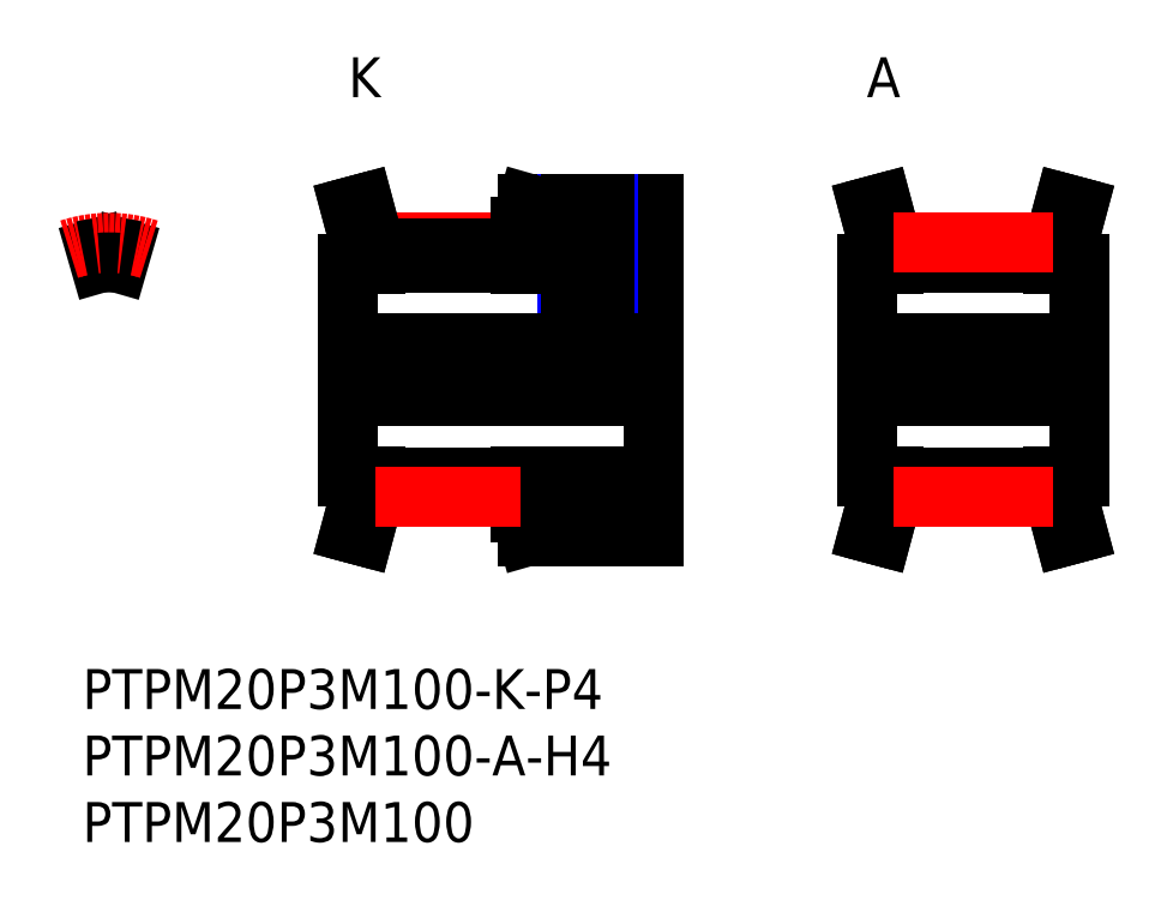
<metadata>
{"format":"dxf","ext":"dxf","renderer":"ezdxf+matplotlib","layout":"modelspace","background":"white","min_lineweight":24,"dpi":150}
</metadata>
<code>
0
SECTION
2
ENTITIES
0
LINE
8
MSM_CENTER
10
21.53
20
32.52
30
0
11
32.53
21
32.52
31
0
0
LINE
8
MSM_CONTINUOUS
10
42.53
20
30.97
30
0
11
39.03
21
30.97
31
0
0
LINE
8
MSM_CONTINUOUS
10
33.03
20
35.47
30
0
11
42.53
21
35.47
31
0
0
LINE
8
MSM_CONTINUOUS
10
21.53
20
32.14
30
0
11
32.53
21
32.14
31
0
0
LINE
8
MSM_CONTINUOUS
10
21.53
20
31.05
30
0
11
32.53
21
31.05
31
0
0
LINE
8
MSM_CENTER
10
18.53
20
22.97
30
0
11
43.53
21
22.97
31
0
0
LINE
8
MSM_CONTINUOUS
10
19.53
20
14.97
30
0
11
19.53
21
30.97
31
0
0
LINE
8
MSM_CONTINUOUS
10
42.53
20
35.47
30
0
11
42.53
21
10.47
31
0
0
LINE
8
MSM_CONTINUOUS
10
21.53
20
14.89
30
0
11
32.53
21
14.89
31
0
0
LINE
8
MSM_CONTINUOUS
10
21.53
20
13.8
30
0
11
32.53
21
13.8
31
0
0
LINE
8
MSM_CONTINUOUS
10
33.03
20
10.47
30
0
11
42.53
21
10.47
31
0
0
LINE
8
MSM_CONTINUOUS
10
42.53
20
14.97
30
0
11
32.53
21
14.97
31
0
0
LINE
8
MSM_CENTER
10
75.53
20
22.97
30
0
11
57.53
21
22.97
31
0
0
LINE
8
MSM_CONTINUOUS
10
74.53
20
24.97
30
0
11
58.53
21
24.97
31
0
0
LINE
8
MSM_CONTINUOUS
10
60.53
20
30.97
30
0
11
58.53
21
30.97
31
0
0
LINE
8
MSM_CONTINUOUS
10
74.53
20
30.97
30
0
11
72.53
21
30.97
31
0
0
LINE
8
MSM_CONTINUOUS
10
72.53
20
32.14
30
0
11
72.53
21
30.97
31
0
0
LINE
8
MSM_CONTINUOUS
10
60.53
20
32.14
30
0
11
60.53
21
30.97
31
0
0
LINE
8
MSM_CONTINUOUS
10
74.53
20
20.97
30
0
11
58.53
21
20.97
31
0
0
LINE
8
MSM_CONTINUOUS
10
60.53
20
14.97
30
0
11
58.53
21
14.97
31
0
0
LINE
8
MSM_CONTINUOUS
10
74.53
20
14.97
30
0
11
72.53
21
14.97
31
0
0
LINE
8
MSM_CONTINUOUS
10
72.53
20
13.8
30
0
11
72.53
21
14.97
31
0
0
LINE
8
MSM_CONTINUOUS
10
60.53
20
13.8
30
0
11
60.53
21
14.97
31
0
0
LINE
8
MSM_CONTINUOUS
10
74.53
20
30.97
30
0
11
74.53
21
14.97
31
0
0
LINE
8
MSM_CONTINUOUS
10
58.53
20
30.97
30
0
11
58.53
21
14.97
31
0
0
LINE
8
MSM_CONTINUOUS
10
59.53
20
32.01
30
0
11
59.53
21
30.97
31
0
0
LINE
8
MSM_CONTINUOUS
10
72.53
20
32.14
30
0
11
60.53
21
32.14
31
0
0
LINE
8
MSM_CONTINUOUS
10
72.53
20
13.8
30
0
11
60.53
21
13.8
31
0
0
LINE
8
MSM_CONTINUOUS
10
60.53
20
32.14
30
0
11
59.64
21
35.47
31
0
0
LINE
8
MSM_CONTINUOUS
10
59.53
20
32.01
30
0
11
58.67
21
35.21
31
0
0
LINE
8
MSM_CONTINUOUS
10
59.64
20
35.47
30
0
11
58.67
21
35.21
31
0
0
LINE
8
MSM_CONTINUOUS
10
72.53
20
32.14
30
0
11
73.42
21
35.47
31
0
0
LINE
8
MSM_CONTINUOUS
10
73.42
20
35.47
30
0
11
74.39
21
35.21
31
0
0
LINE
8
MSM_CONTINUOUS
10
73.53
20
32.01
30
0
11
74.39
21
35.21
31
0
0
LINE
8
MSM_CONTINUOUS
10
73.53
20
32.01
30
0
11
73.53
21
30.97
31
0
0
LINE
8
MSM_CONTINUOUS
10
60.53
20
13.8
30
0
11
59.64
21
10.47
31
0
0
LINE
8
MSM_CONTINUOUS
10
59.53
20
13.93
30
0
11
58.67
21
10.73
31
0
0
LINE
8
MSM_CONTINUOUS
10
59.64
20
10.47
30
0
11
58.67
21
10.73
31
0
0
LINE
8
MSM_CONTINUOUS
10
72.53
20
13.8
30
0
11
73.42
21
10.47
31
0
0
LINE
8
MSM_CONTINUOUS
10
73.42
20
10.47
30
0
11
74.39
21
10.73
31
0
0
LINE
8
MSM_CONTINUOUS
10
73.53
20
13.93
30
0
11
74.39
21
10.73
31
0
0
LINE
8
MSM_CONTINUOUS
10
73.53
20
13.93
30
0
11
73.53
21
14.97
31
0
0
LINE
8
MSM_CONTINUOUS
10
59.53
20
13.93
30
0
11
59.53
21
14.97
31
0
0
LINE
8
MSM_CENTER
10
1.532
20
33.52
30
0
11
1.532
21
30.05
31
0
0
LINE
8
MSM_CONTINUOUS
10
0.5316
20
32.08
30
0
11
0.8388
21
31.02
31
0
0
LINE
8
MSM_CONTINUOUS
10
2.224
20
31.02
30
0
11
2.532
21
32.08
31
0
0
ARC
8
MSM_CENTER
10
1.532
20
22.97
30
0
40
9.55
50
71.69
51
108.3
0
ARC
8
MSM_CONTINUOUS
10
1.532
20
22.97
30
0
40
9.17
50
77.4
51
83.74
0
ARC
8
MSM_CONTINUOUS
10
1.532
20
22.97
30
0
40
9.17
50
96.26
51
102.6
0
INSERT
8
MSM_CONTINUOUS
2
*U97
10
0
20
0
30
0
0
INSERT
8
MSM_CONTINUOUS
2
*U98
10
0
20
0
30
0
0
INSERT
8
MSM_CONTINUOUS
2
*U99
10
0
20
0
30
0
0
LINE
8
MSM_CONTINUOUS
10
21.53
20
30.97
30
0
11
19.53
21
30.97
31
0
0
LINE
8
MSM_CONTINUOUS
10
21.53
20
32.14
30
0
11
21.53
21
30.97
31
0
0
LINE
8
MSM_CONTINUOUS
10
20.53
20
32.01
30
0
11
20.53
21
30.97
31
0
0
LINE
8
MSM_CONTINUOUS
10
21.53
20
32.14
30
0
11
20.64
21
35.47
31
0
0
LINE
8
MSM_CONTINUOUS
10
20.53
20
32.01
30
0
11
19.67
21
35.21
31
0
0
LINE
8
MSM_CONTINUOUS
10
20.64
20
35.47
30
0
11
19.67
21
35.21
31
0
0
LINE
8
MSM_CONTINUOUS
10
21.53
20
14.97
30
0
11
19.53
21
14.97
31
0
0
LINE
8
MSM_CONTINUOUS
10
21.53
20
13.8
30
0
11
21.53
21
14.97
31
0
0
LINE
8
MSM_CONTINUOUS
10
21.53
20
13.8
30
0
11
20.64
21
10.47
31
0
0
LINE
8
MSM_CONTINUOUS
10
20.53
20
13.93
30
0
11
19.67
21
10.73
31
0
0
LINE
8
MSM_CONTINUOUS
10
20.64
20
10.47
30
0
11
19.67
21
10.73
31
0
0
LINE
8
MSM_CONTINUOUS
10
20.53
20
13.93
30
0
11
20.53
21
14.97
31
0
0
LINE
8
MSM_CONTINUOUS
10
32.53
20
14.97
30
0
11
32.53
21
12.22
31
0
0
LINE
8
MSM_CENTER
10
37.53
20
36.47
30
0
11
37.53
21
23.97
31
0
0
LINE
8
MSM_CONTINUOUS
10
32.53
20
30.97
30
0
11
32.53
21
33.72
31
0
0
LINE
8
MSM_NARROW
10
36.03
20
35.47
30
0
11
36.03
21
24.97
31
0
0
LINE
8
MSM_CONTINUOUS
10
36.3
20
35.47
30
0
11
36.3
21
24.97
31
0
0
LINE
8
MSM_NARROW
10
39.03
20
35.47
30
0
11
39.03
21
24.97
31
0
0
LINE
8
MSM_CONTINUOUS
10
38.76
20
35.47
30
0
11
38.76
21
24.97
31
0
0
LINE
8
MSM_CONTINUOUS
10
19.53
20
20.97
30
0
11
42.53
21
20.97
31
0
0
LINE
8
MSM_CONTINUOUS
10
19.53
20
24.97
30
0
11
42.53
21
24.97
31
0
0
INSERT
8
MSM_CONTINUOUS
2
*U100
10
0
20
0
30
0
0
INSERT
8
MSM_CONTINUOUS
2
*U101
10
0
20
0
30
0
0
LINE
8
MSM_CONTINUOUS
10
72.53
20
31.05
30
0
11
60.53
21
31.05
31
0
0
LINE
8
MSM_CONTINUOUS
10
72.53
20
14.89
30
0
11
60.53
21
14.89
31
0
0
LINE
8
MSM_CONTINUOUS
10
32.53
20
33.72
30
0
11
33.03
21
35.47
31
0
0
LINE
8
MSM_CONTINUOUS
10
32.53
20
12.22
30
0
11
33.03
21
10.47
31
0
0
ARC
8
MSM_CONTINUOUS
10
1.532
20
22.97
30
0
40
8.08
50
85.08
51
94.92
0
LINE
8
MSM_CENTER
10
72.53
20
32.52
30
0
11
60.53
21
32.52
31
0
0
LINE
8
MSM_CENTER
10
21.53
20
13.42
30
0
11
32.53
21
13.42
31
0
0
LINE
8
MSM_CENTER
10
72.53
20
13.42
30
0
11
60.53
21
13.42
31
0
0
LINE
8
MSM_CONTINUOUS
10
36.03
20
30.97
30
0
11
32.53
21
30.97
31
0
0
ENDSEC
0
EOF

</code>
